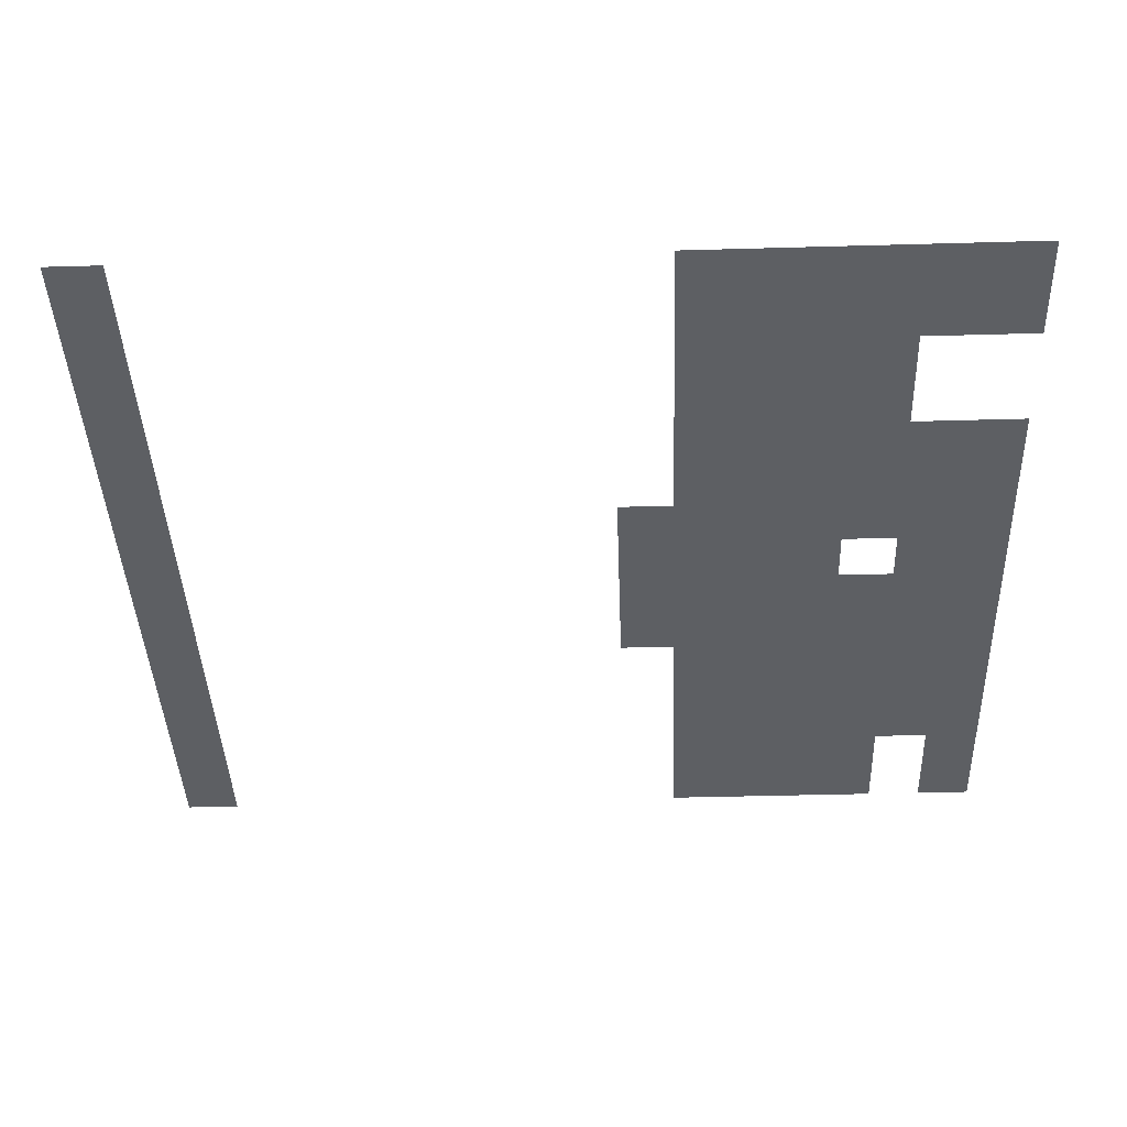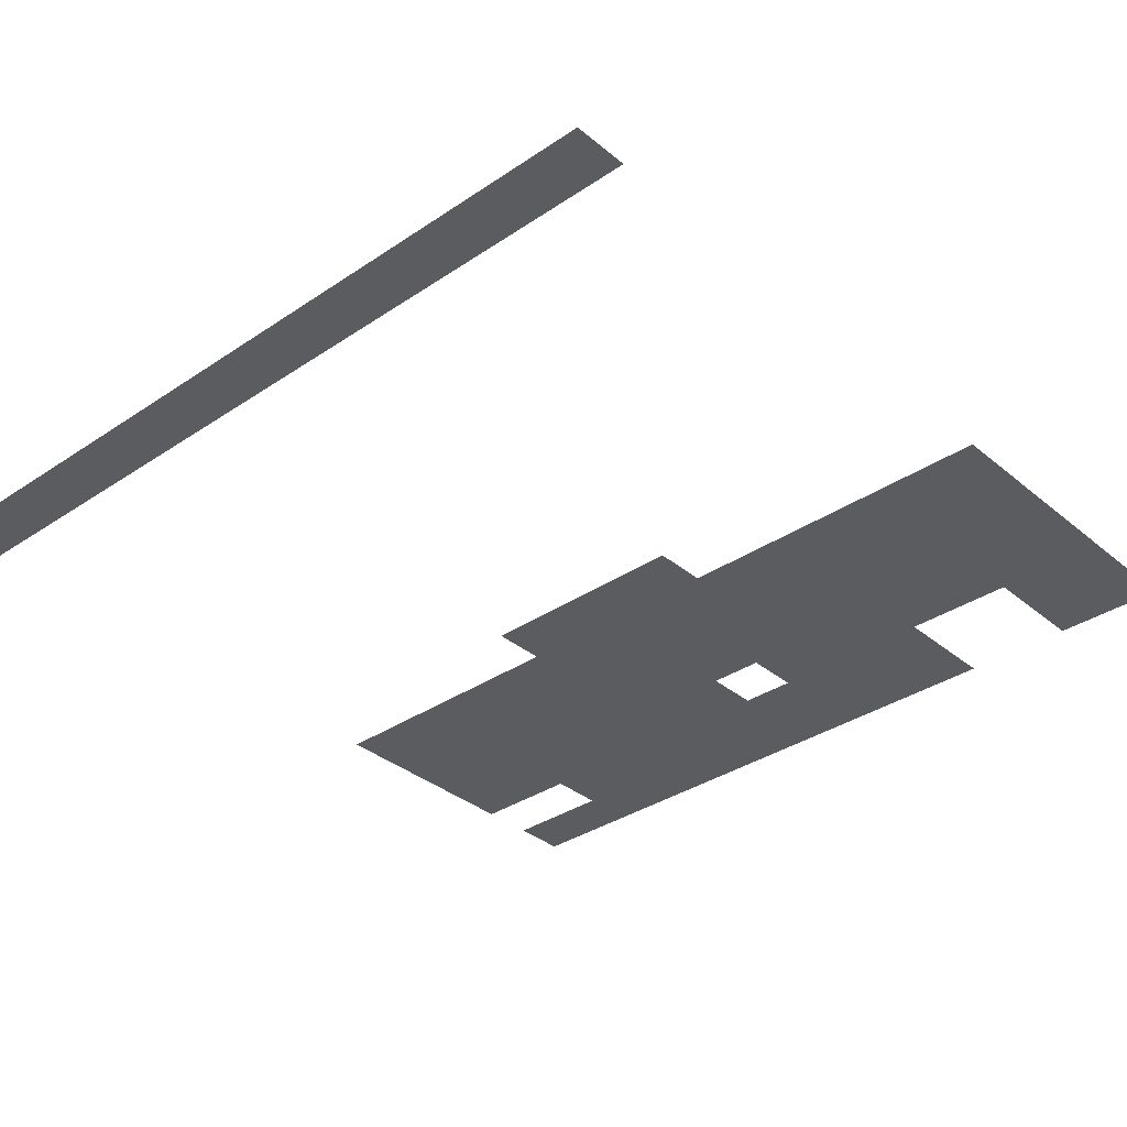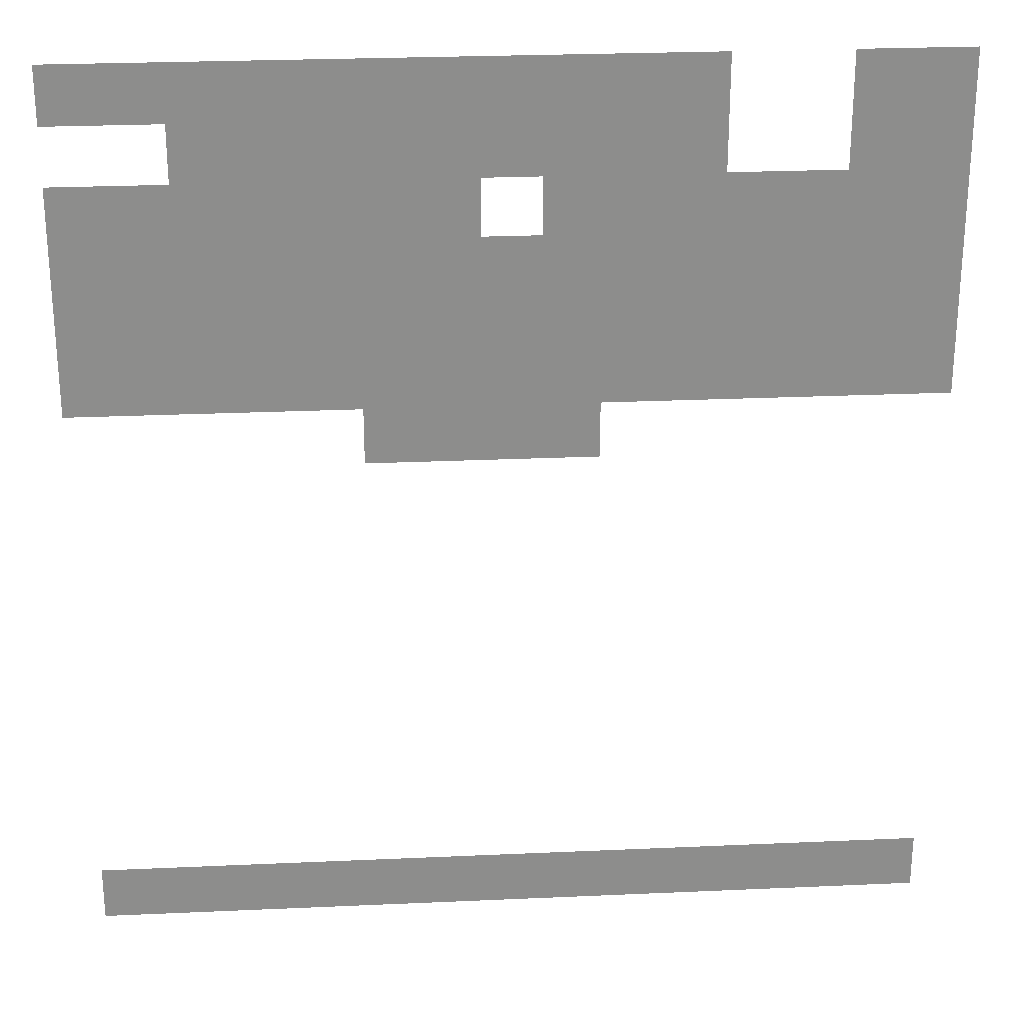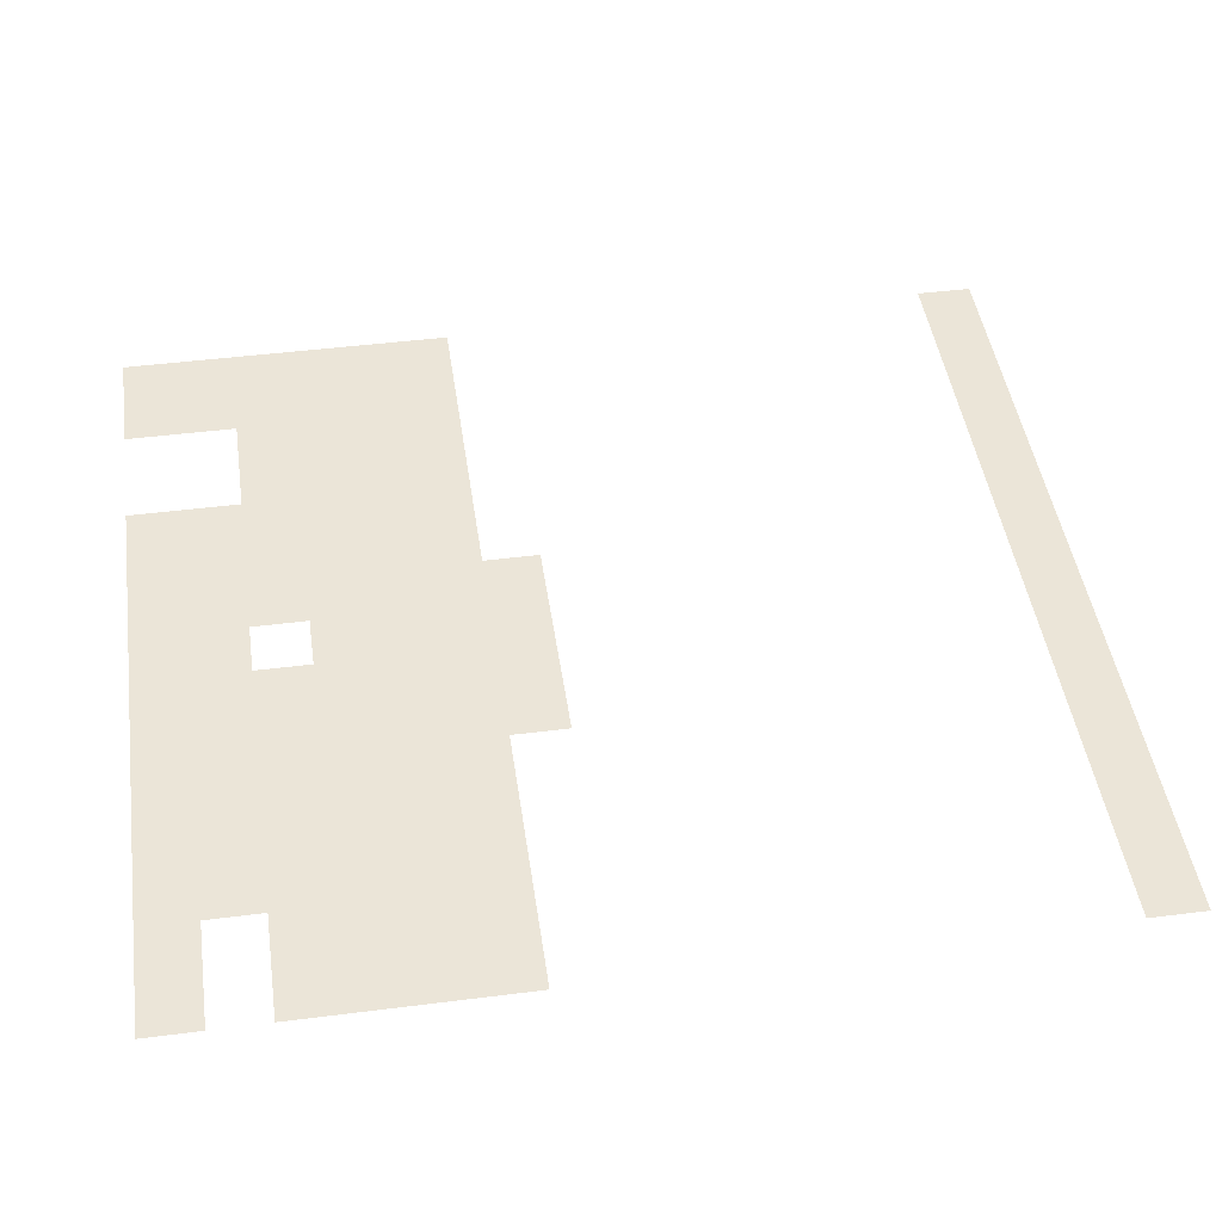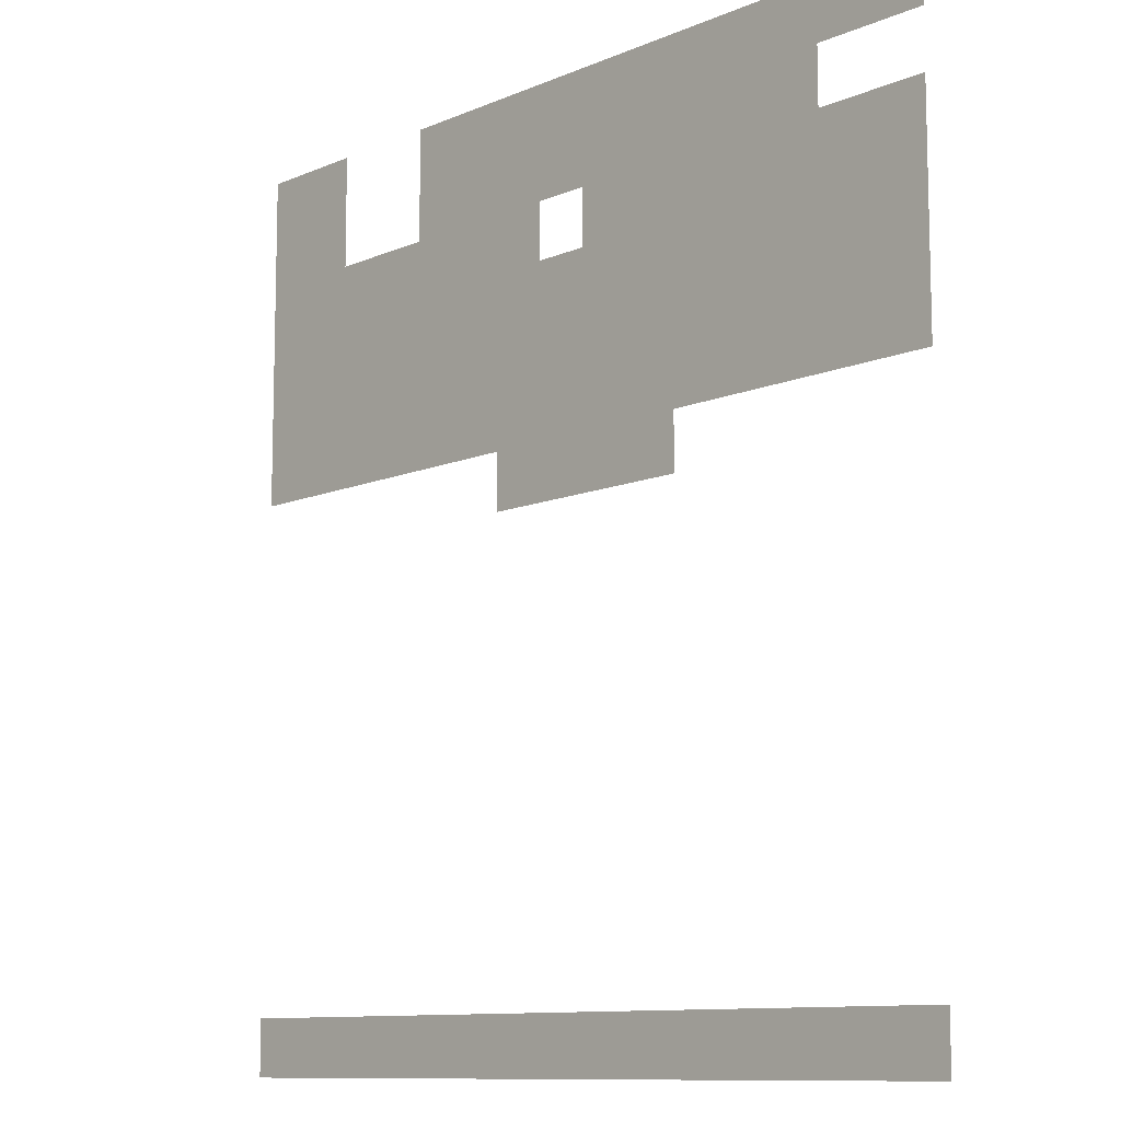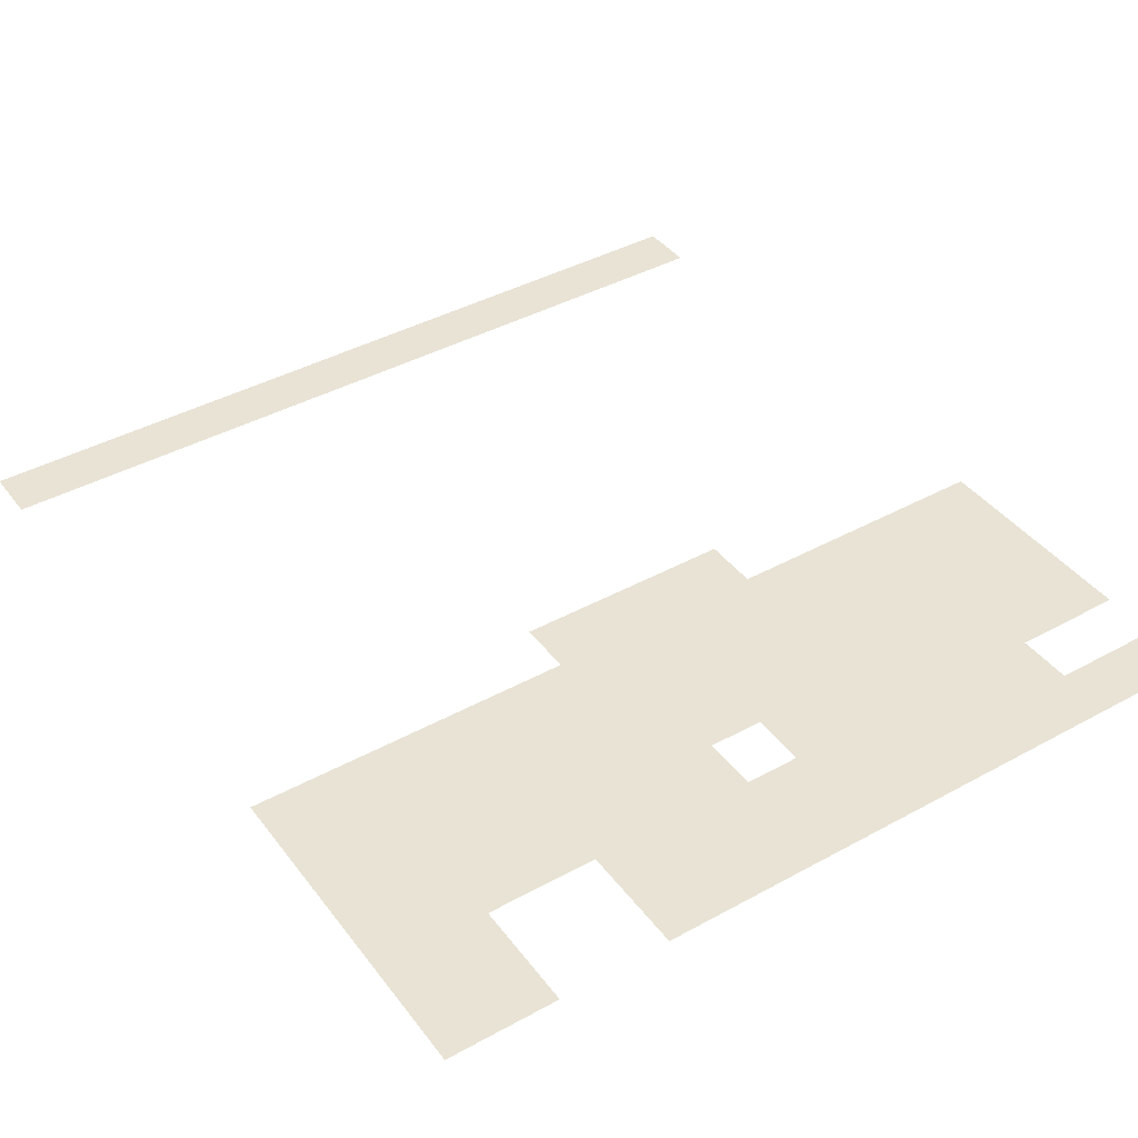
<metadata>
{"format":"obj","ext":"obj","renderer":"f3d","projection":"perspective","resolution":1024,"background":"white","views":[{"elev":-40.4,"azim":92.0,"up":"+Z"},{"elev":-34.6,"azim":42.1,"up":"+Z"},{"elev":25.8,"azim":-4.1,"up":"+Y"},{"elev":45.8,"azim":-98.3,"up":"+Z"},{"elev":-10.6,"azim":-133.4,"up":"+Y"},{"elev":41.2,"azim":146.3,"up":"+Z"}]}
</metadata>
<code>
v -0.64 -0.64 0
v -1.28 -0.64 0
v -1.28 0 0
v -0.64 0 0
v -1.28 -0.64 0
v -1.92 -0.64 0
v -1.92 0 0
v -1.28 0 0
v -3.2 -0.64 0
v -3.84 -0.64 0
v -3.84 0 0
v -3.2 0 0
v -3.84 -0.64 0
v -4.48 -0.64 0
v -4.48 0 0
v -3.84 0 0
v -4.48 -0.64 0
v -5.12 -0.64 0
v -5.12 0 0
v -4.48 0 0
v -5.12 -0.64 0
v -5.76 -0.64 0
v -5.76 0 0
v -5.12 0 0
v -5.76 -0.64 0
v -6.4 -0.64 0
v -6.4 0 0
v -5.76 0 0
v -6.4 -0.64 0
v -7.04 -0.64 0
v -7.04 0 0
v -6.4 0 0
v -7.04 -0.64 0
v -7.68 -0.64 0
v -7.68 0 0
v -7.04 0 0
v -7.68 -0.64 0
v -8.32 -0.64 0
v -8.32 0 0
v -7.68 0 0
v -8.32 -0.64 0
v -8.96 -0.64 0
v -8.96 0 0
v -8.32 0 0
v -8.96 -0.64 0
v -9.6 -0.64 0
v -9.6 0 0
v -8.96 0 0
v -9.6 -0.64 0
v -10.24 -0.64 0
v -10.24 0 0
v -9.6 0 0
v -0.64 -1.28 0
v -1.28 -1.28 0
v -1.28 -0.64 0
v -0.64 -0.64 0
v -1.28 -1.28 0
v -1.92 -1.28 0
v -1.92 -0.64 0
v -1.28 -0.64 0
v -3.2 -1.28 0
v -3.84 -1.28 0
v -3.84 -0.64 0
v -3.2 -0.64 0
v -3.84 -1.28 0
v -4.48 -1.28 0
v -4.48 -0.64 0
v -3.84 -0.64 0
v -4.48 -1.28 0
v -5.12 -1.28 0
v -5.12 -0.64 0
v -4.48 -0.64 0
v -5.12 -1.28 0
v -5.76 -1.28 0
v -5.76 -0.64 0
v -5.12 -0.64 0
v -5.76 -1.28 0
v -6.4 -1.28 0
v -6.4 -0.64 0
v -5.76 -0.64 0
v -6.4 -1.28 0
v -7.04 -1.28 0
v -7.04 -0.64 0
v -6.4 -0.64 0
v -7.04 -1.28 0
v -7.68 -1.28 0
v -7.68 -0.64 0
v -7.04 -0.64 0
v -7.68 -1.28 0
v -8.32 -1.28 0
v -8.32 -0.64 0
v -7.68 -0.64 0
v -8.32 -1.28 0
v -8.96 -1.28 0
v -8.96 -0.64 0
v -8.32 -0.64 0
v -0.64 -1.92 0
v -1.28 -1.92 0
v -1.28 -1.28 0
v -0.64 -1.28 0
v -1.28 -1.92 0
v -1.92 -1.92 0
v -1.92 -1.28 0
v -1.28 -1.28 0
v -1.92 -1.92 0
v -2.56 -1.92 0
v -2.56 -1.28 0
v -1.92 -1.28 0
v -2.56 -1.92 0
v -3.2 -1.92 0
v -3.2 -1.28 0
v -2.56 -1.28 0
v -3.2 -1.92 0
v -3.84 -1.92 0
v -3.84 -1.28 0
v -3.2 -1.28 0
v -3.84 -1.92 0
v -4.48 -1.92 0
v -4.48 -1.28 0
v -3.84 -1.28 0
v -4.48 -1.92 0
v -5.12 -1.92 0
v -5.12 -1.28 0
v -4.48 -1.28 0
v -5.76 -1.92 0
v -6.4 -1.92 0
v -6.4 -1.28 0
v -5.76 -1.28 0
v -6.4 -1.92 0
v -7.04 -1.92 0
v -7.04 -1.28 0
v -6.4 -1.28 0
v -7.04 -1.92 0
v -7.68 -1.92 0
v -7.68 -1.28 0
v -7.04 -1.28 0
v -7.68 -1.92 0
v -8.32 -1.92 0
v -8.32 -1.28 0
v -7.68 -1.28 0
v -8.32 -1.92 0
v -8.96 -1.92 0
v -8.96 -1.28 0
v -8.32 -1.28 0
v -8.96 -1.92 0
v -9.6 -1.92 0
v -9.6 -1.28 0
v -8.96 -1.28 0
v -9.6 -1.92 0
v -10.24 -1.92 0
v -10.24 -1.28 0
v -9.6 -1.28 0
v -0.64 -2.56 0
v -1.28 -2.56 0
v -1.28 -1.92 0
v -0.64 -1.92 0
v -1.28 -2.56 0
v -1.92 -2.56 0
v -1.92 -1.92 0
v -1.28 -1.92 0
v -1.92 -2.56 0
v -2.56 -2.56 0
v -2.56 -1.92 0
v -1.92 -1.92 0
v -2.56 -2.56 0
v -3.2 -2.56 0
v -3.2 -1.92 0
v -2.56 -1.92 0
v -3.2 -2.56 0
v -3.84 -2.56 0
v -3.84 -1.92 0
v -3.2 -1.92 0
v -3.84 -2.56 0
v -4.48 -2.56 0
v -4.48 -1.92 0
v -3.84 -1.92 0
v -4.48 -2.56 0
v -5.12 -2.56 0
v -5.12 -1.92 0
v -4.48 -1.92 0
v -5.12 -2.56 0
v -5.76 -2.56 0
v -5.76 -1.92 0
v -5.12 -1.92 0
v -5.76 -2.56 0
v -6.4 -2.56 0
v -6.4 -1.92 0
v -5.76 -1.92 0
v -6.4 -2.56 0
v -7.04 -2.56 0
v -7.04 -1.92 0
v -6.4 -1.92 0
v -7.04 -2.56 0
v -7.68 -2.56 0
v -7.68 -1.92 0
v -7.04 -1.92 0
v -7.68 -2.56 0
v -8.32 -2.56 0
v -8.32 -1.92 0
v -7.68 -1.92 0
v -8.32 -2.56 0
v -8.96 -2.56 0
v -8.96 -1.92 0
v -8.32 -1.92 0
v -8.96 -2.56 0
v -9.6 -2.56 0
v -9.6 -1.92 0
v -8.96 -1.92 0
v -9.6 -2.56 0
v -10.24 -2.56 0
v -10.24 -1.92 0
v -9.6 -1.92 0
v -0.64 -3.2 0
v -1.28 -3.2 0
v -1.28 -2.56 0
v -0.64 -2.56 0
v -1.28 -3.2 0
v -1.92 -3.2 0
v -1.92 -2.56 0
v -1.28 -2.56 0
v -1.92 -3.2 0
v -2.56 -3.2 0
v -2.56 -2.56 0
v -1.92 -2.56 0
v -2.56 -3.2 0
v -3.2 -3.2 0
v -3.2 -2.56 0
v -2.56 -2.56 0
v -3.2 -3.2 0
v -3.84 -3.2 0
v -3.84 -2.56 0
v -3.2 -2.56 0
v -3.84 -3.2 0
v -4.48 -3.2 0
v -4.48 -2.56 0
v -3.84 -2.56 0
v -4.48 -3.2 0
v -5.12 -3.2 0
v -5.12 -2.56 0
v -4.48 -2.56 0
v -5.12 -3.2 0
v -5.76 -3.2 0
v -5.76 -2.56 0
v -5.12 -2.56 0
v -5.76 -3.2 0
v -6.4 -3.2 0
v -6.4 -2.56 0
v -5.76 -2.56 0
v -6.4 -3.2 0
v -7.04 -3.2 0
v -7.04 -2.56 0
v -6.4 -2.56 0
v -7.04 -3.2 0
v -7.68 -3.2 0
v -7.68 -2.56 0
v -7.04 -2.56 0
v -7.68 -3.2 0
v -8.32 -3.2 0
v -8.32 -2.56 0
v -7.68 -2.56 0
v -8.32 -3.2 0
v -8.96 -3.2 0
v -8.96 -2.56 0
v -8.32 -2.56 0
v -8.96 -3.2 0
v -9.6 -3.2 0
v -9.6 -2.56 0
v -8.96 -2.56 0
v -9.6 -3.2 0
v -10.24 -3.2 0
v -10.24 -2.56 0
v -9.6 -2.56 0
v -0.64 -3.84 0
v -1.28 -3.84 0
v -1.28 -3.2 0
v -0.64 -3.2 0
v -1.28 -3.84 0
v -1.92 -3.84 0
v -1.92 -3.2 0
v -1.28 -3.2 0
v -1.92 -3.84 0
v -2.56 -3.84 0
v -2.56 -3.2 0
v -1.92 -3.2 0
v -2.56 -3.84 0
v -3.2 -3.84 0
v -3.2 -3.2 0
v -2.56 -3.2 0
v -3.2 -3.84 0
v -3.84 -3.84 0
v -3.84 -3.2 0
v -3.2 -3.2 0
v -3.84 -3.84 0
v -4.48 -3.84 0
v -4.48 -3.2 0
v -3.84 -3.2 0
v -4.48 -3.84 0
v -5.12 -3.84 0
v -5.12 -3.2 0
v -4.48 -3.2 0
v -5.12 -3.84 0
v -5.76 -3.84 0
v -5.76 -3.2 0
v -5.12 -3.2 0
v -5.76 -3.84 0
v -6.4 -3.84 0
v -6.4 -3.2 0
v -5.76 -3.2 0
v -6.4 -3.84 0
v -7.04 -3.84 0
v -7.04 -3.2 0
v -6.4 -3.2 0
v -7.04 -3.84 0
v -7.68 -3.84 0
v -7.68 -3.2 0
v -7.04 -3.2 0
v -7.68 -3.84 0
v -8.32 -3.84 0
v -8.32 -3.2 0
v -7.68 -3.2 0
v -8.32 -3.84 0
v -8.96 -3.84 0
v -8.96 -3.2 0
v -8.32 -3.2 0
v -8.96 -3.84 0
v -9.6 -3.84 0
v -9.6 -3.2 0
v -8.96 -3.2 0
v -9.6 -3.84 0
v -10.24 -3.84 0
v -10.24 -3.2 0
v -9.6 -3.2 0
v -4.48 -4.48 0
v -5.12 -4.48 0
v -5.12 -3.84 0
v -4.48 -3.84 0
v -5.12 -4.48 0
v -5.76 -4.48 0
v -5.76 -3.84 0
v -5.12 -3.84 0
v -5.76 -4.48 0
v -6.4 -4.48 0
v -6.4 -3.84 0
v -5.76 -3.84 0
v -6.4 -4.48 0
v -7.04 -4.48 0
v -7.04 -3.84 0
v -6.4 -3.84 0
v -0.64 -10.24 0
v -1.28 -10.24 0
v -1.28 -9.6 0
v -0.64 -9.6 0
v -1.28 -10.24 0
v -1.92 -10.24 0
v -1.92 -9.6 0
v -1.28 -9.6 0
v -1.92 -10.24 0
v -2.56 -10.24 0
v -2.56 -9.6 0
v -1.92 -9.6 0
v -2.56 -10.24 0
v -3.2 -10.24 0
v -3.2 -9.6 0
v -2.56 -9.6 0
v -3.2 -10.24 0
v -3.84 -10.24 0
v -3.84 -9.6 0
v -3.2 -9.6 0
v -3.84 -10.24 0
v -4.48 -10.24 0
v -4.48 -9.6 0
v -3.84 -9.6 0
v -4.48 -10.24 0
v -5.12 -10.24 0
v -5.12 -9.6 0
v -4.48 -9.6 0
v -5.12 -10.24 0
v -5.76 -10.24 0
v -5.76 -9.6 0
v -5.12 -9.6 0
v -5.76 -10.24 0
v -6.4 -10.24 0
v -6.4 -9.6 0
v -5.76 -9.6 0
v -6.4 -10.24 0
v -7.04 -10.24 0
v -7.04 -9.6 0
v -6.4 -9.6 0
v -7.04 -10.24 0
v -7.68 -10.24 0
v -7.68 -9.6 0
v -7.04 -9.6 0
v -7.68 -10.24 0
v -8.32 -10.24 0
v -8.32 -9.6 0
v -7.68 -9.6 0
v -8.32 -10.24 0
v -8.96 -10.24 0
v -8.96 -9.6 0
v -8.32 -9.6 0
v -8.96 -10.24 0
v -9.6 -10.24 0
v -9.6 -9.6 0
v -8.96 -9.6 0
v -9.6 -10.24 0
v -10.24 -10.24 0
v -10.24 -9.6 0
v -9.6 -9.6 0
g BM2._mesh_0343
f 1 2 3 4
f 5 6 7 8
f 9 10 11 12
f 13 14 15 16
f 17 18 19 20
f 21 22 23 24
f 25 26 27 28
f 29 30 31 32
f 33 34 35 36
f 37 38 39 40
f 41 42 43 44
f 45 46 47 48
f 49 50 51 52
f 53 54 55 56
f 57 58 59 60
f 61 62 63 64
f 65 66 67 68
f 69 70 71 72
f 73 74 75 76
f 77 78 79 80
f 81 82 83 84
f 85 86 87 88
f 89 90 91 92
f 93 94 95 96
f 97 98 99 100
f 101 102 103 104
f 105 106 107 108
f 109 110 111 112
f 113 114 115 116
f 117 118 119 120
f 121 122 123 124
f 125 126 127 128
f 129 130 131 132
f 133 134 135 136
f 137 138 139 140
f 141 142 143 144
f 145 146 147 148
f 149 150 151 152
f 153 154 155 156
f 157 158 159 160
f 161 162 163 164
f 165 166 167 168
f 169 170 171 172
f 173 174 175 176
f 177 178 179 180
f 181 182 183 184
f 185 186 187 188
f 189 190 191 192
f 193 194 195 196
f 197 198 199 200
f 201 202 203 204
f 205 206 207 208
f 209 210 211 212
f 213 214 215 216
f 217 218 219 220
f 221 222 223 224
f 225 226 227 228
f 229 230 231 232
f 233 234 235 236
f 237 238 239 240
f 241 242 243 244
f 245 246 247 248
f 249 250 251 252
f 253 254 255 256
f 257 258 259 260
f 261 262 263 264
f 265 266 267 268
f 269 270 271 272
f 273 274 275 276
f 277 278 279 280
f 281 282 283 284
f 285 286 287 288
f 289 290 291 292
f 293 294 295 296
f 297 298 299 300
f 301 302 303 304
f 305 306 307 308
f 309 310 311 312
f 313 314 315 316
f 317 318 319 320
f 321 322 323 324
f 325 326 327 328
f 329 330 331 332
f 333 334 335 336
f 337 338 339 340
f 341 342 343 344
f 345 346 347 348
f 349 350 351 352
f 353 354 355 356
f 357 358 359 360
f 361 362 363 364
f 365 366 367 368
f 369 370 371 372
f 373 374 375 376
f 377 378 379 380
f 381 382 383 384
f 385 386 387 388
f 389 390 391 392
f 393 394 395 396
f 397 398 399 400
f 401 402 403 404
f 405 406 407 408

</code>
